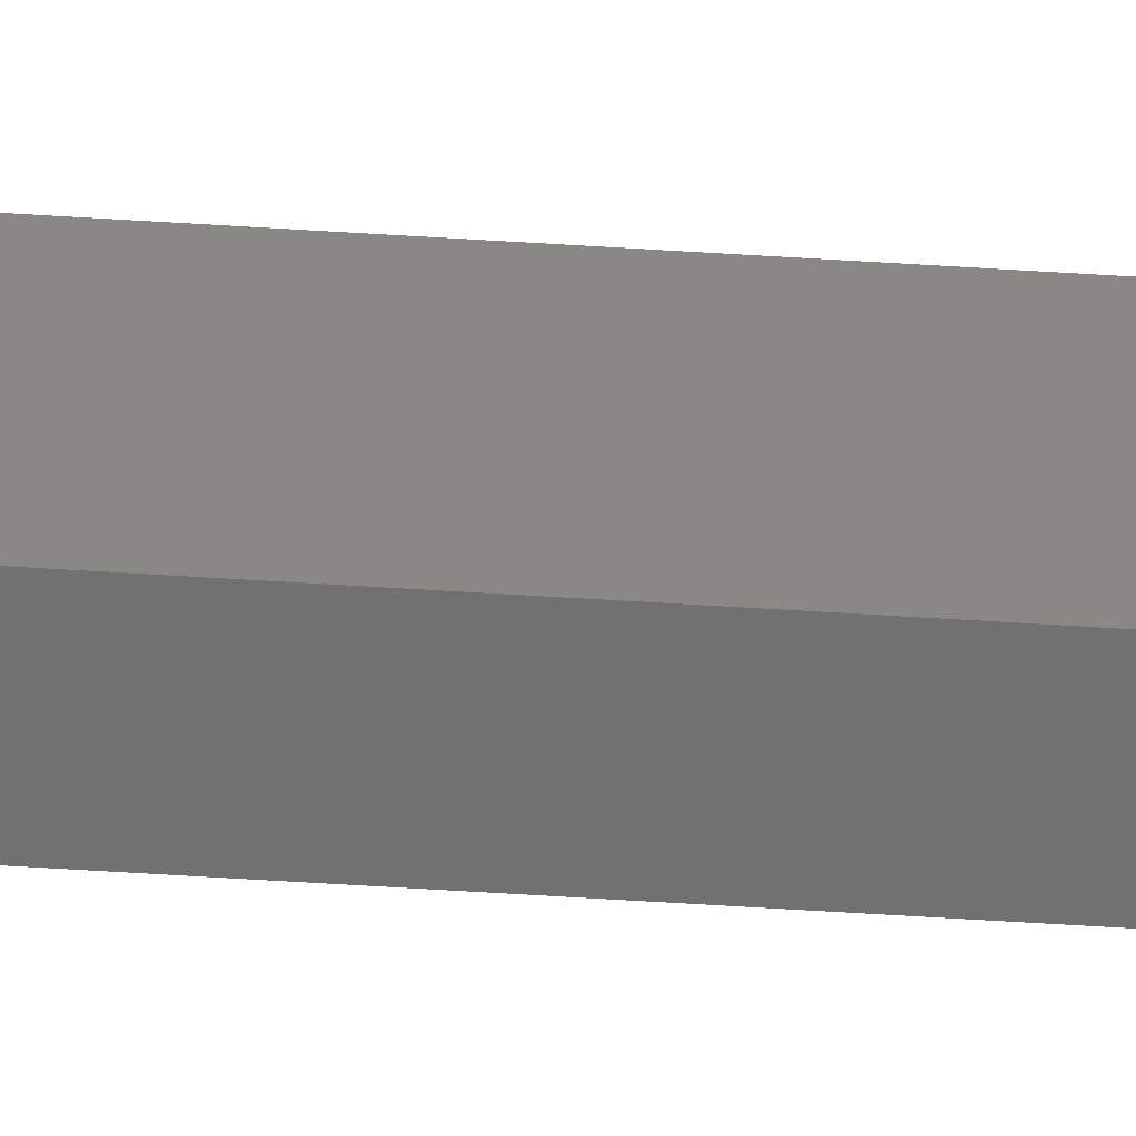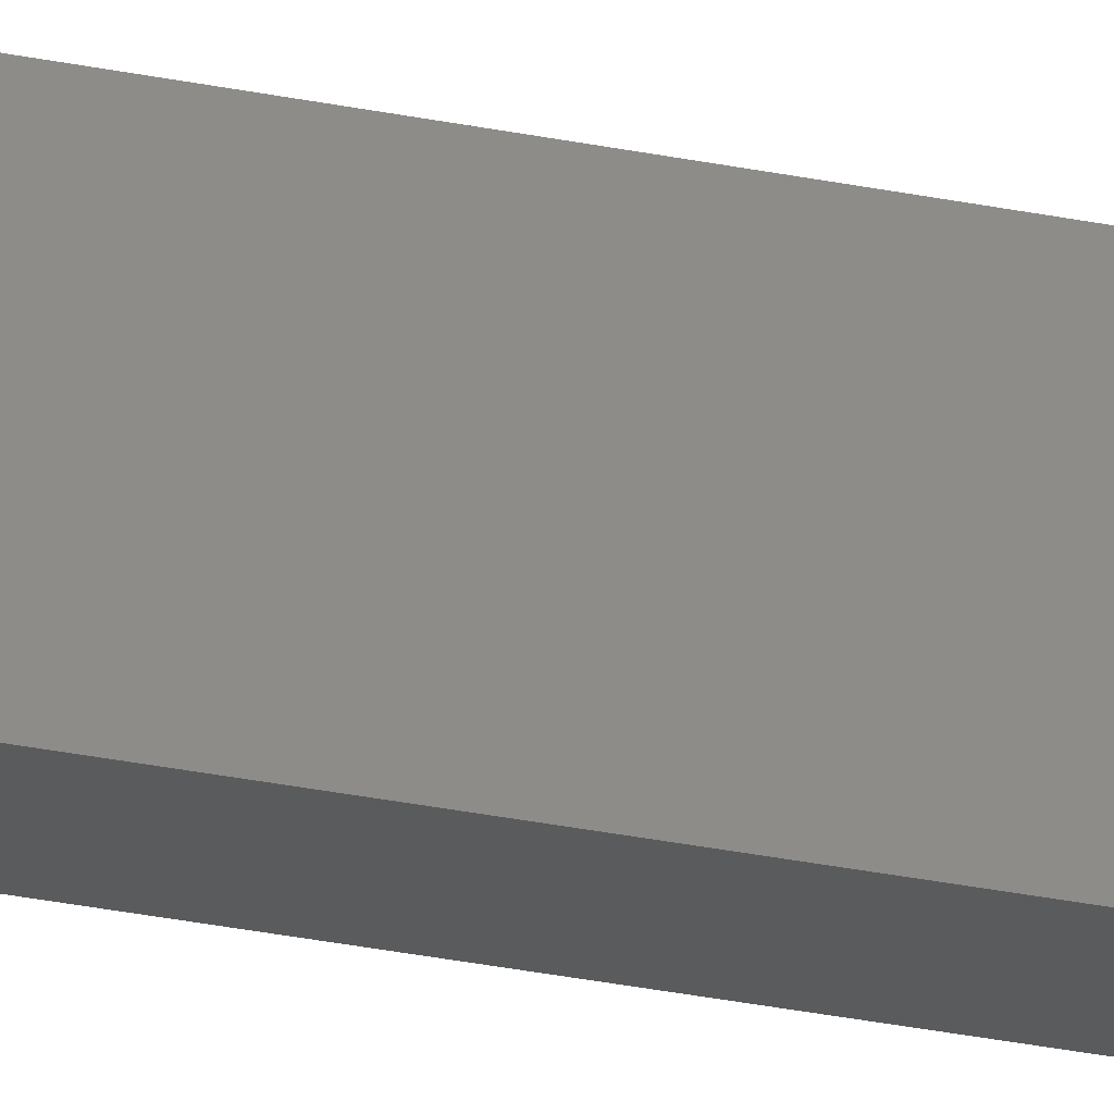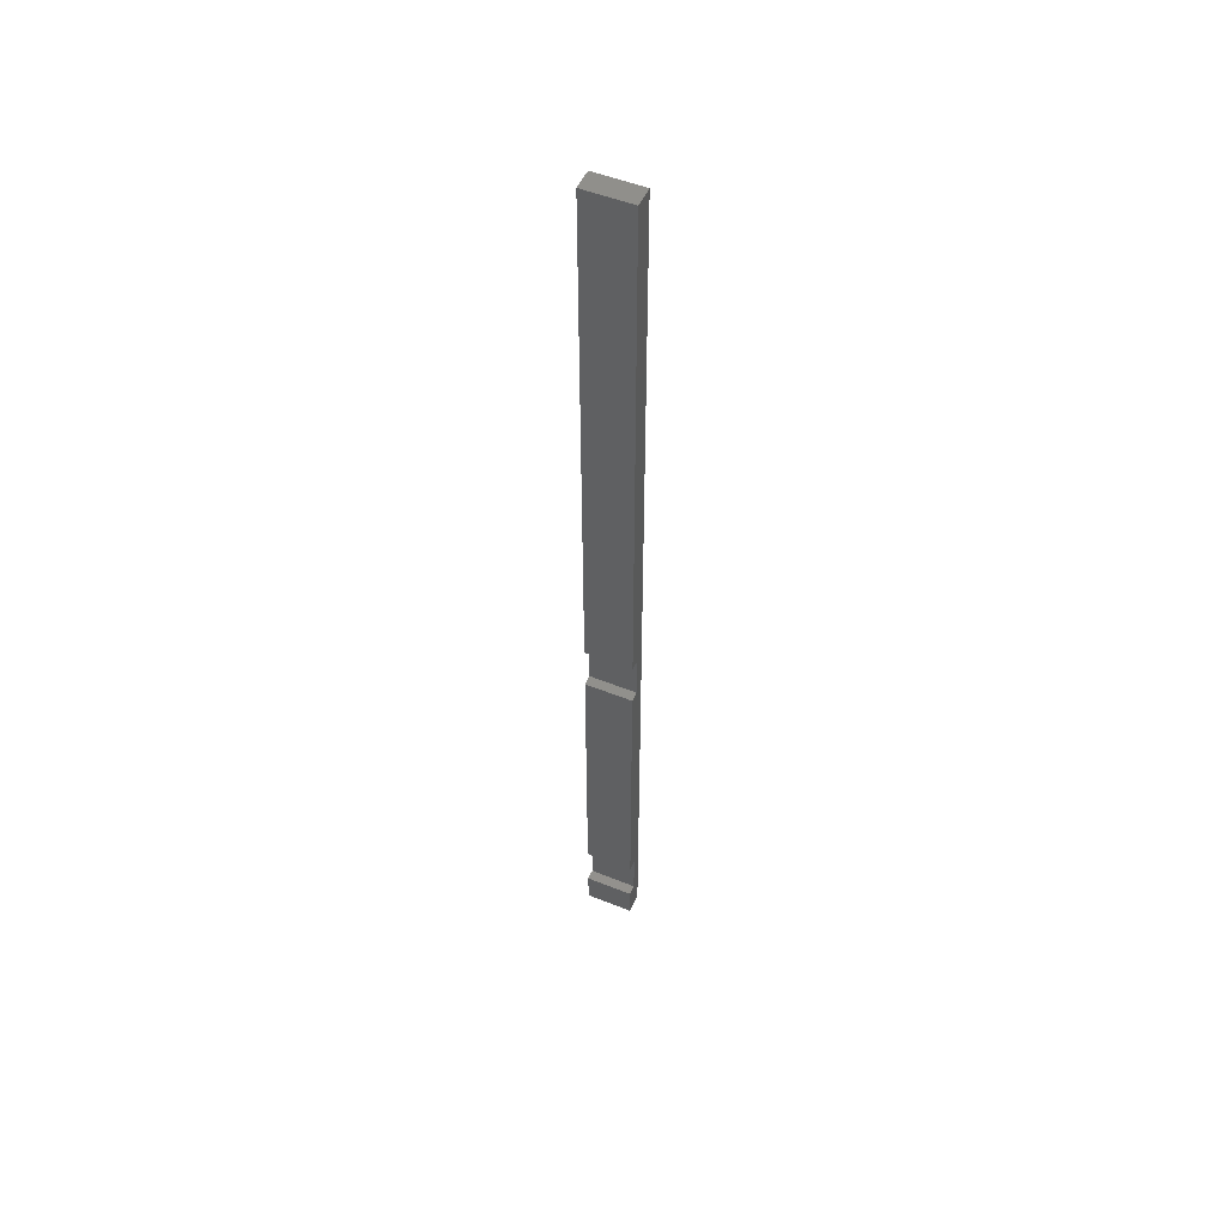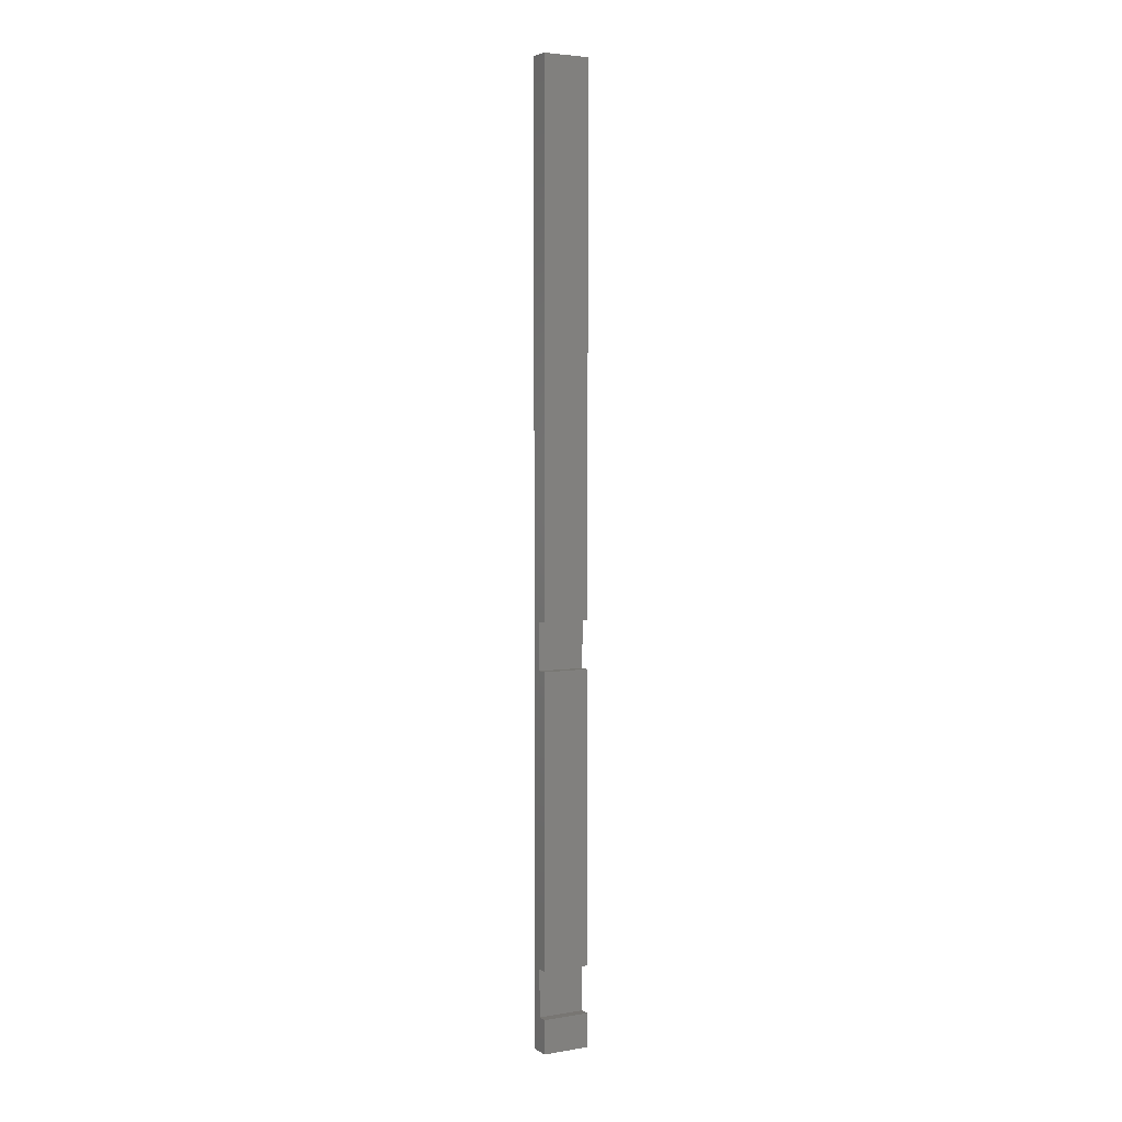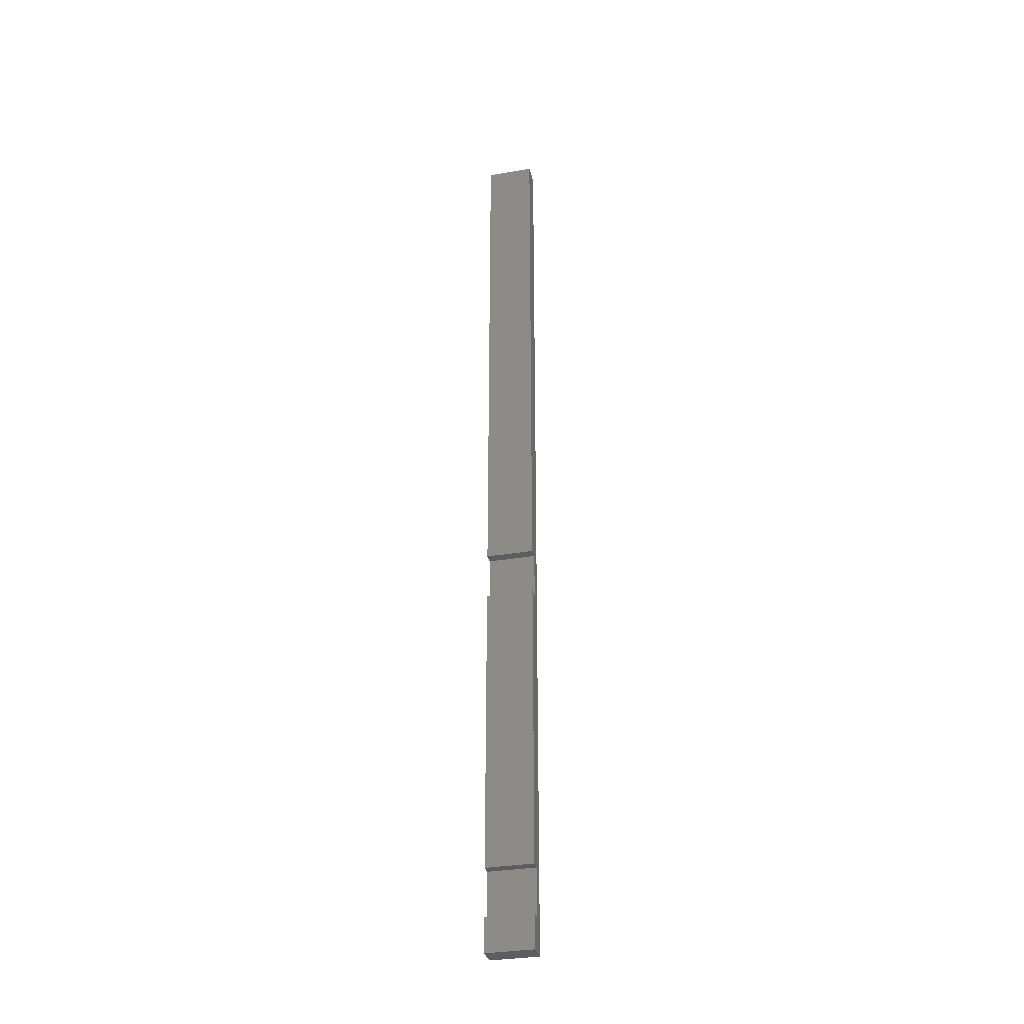
<metadata>
{"format":"stl","ext":"stl","renderer":"f3d","projection":"perspective","resolution":1024,"background":"white","views":[{"elev":-62.8,"azim":-93.6,"up":"+Y"},{"elev":-26.3,"azim":71.2,"up":"+Y"},{"elev":51.3,"azim":-66.3,"up":"+Z"},{"elev":3.9,"azim":-119.0,"up":"+Z"},{"elev":-32.8,"azim":-76.8,"up":"+Z"}]}
</metadata>
<code>
# stl→obj: 24 verts, 44 faces
v 1.5 0 70.5
v 1.5 3.5 0
v 1.5 3.5 70.5
v 1.5 0 0
v 0 0 0
v 0 3.5 0
v 0 3.5 2.5
v 0 0 2.5
v 0 0 31
v 0 3.5 70.5
v 0 3.5 31
v 0 0 70.5
v 0 0 6
v 0 3.5 27.5
v 0 3.5 6
v 0 0 27.5
v 0.75 3.5 31
v 0.75 3.5 27.5
v 0.75 3.5 6
v 0.75 3.5 2.5
v 0.75 0 2.5
v 0.75 0 27.5
v 0.75 0 31
v 0.75 0 6
f 1 2 3
f 2 1 4
f 5 2 4
f 2 5 6
f 5 7 6
f 7 5 8
f 9 10 11
f 10 9 12
f 13 14 15
f 14 13 16
f 3 17 10
f 3 18 17
f 18 19 14
f 2 18 3
f 18 2 19
f 19 2 20
f 6 20 2
f 20 6 7
f 10 17 11
f 14 19 15
f 8 5 21
f 16 13 22
f 23 12 9
f 12 23 1
f 22 1 23
f 24 22 13
f 4 22 24
f 4 24 21
f 22 4 1
f 4 21 5
f 22 17 18
f 17 22 23
f 9 17 23
f 17 9 11
f 14 22 18
f 22 14 16
f 21 19 20
f 19 21 24
f 13 19 24
f 19 13 15
f 7 21 20
f 21 7 8
f 10 1 3
f 1 10 12

</code>
